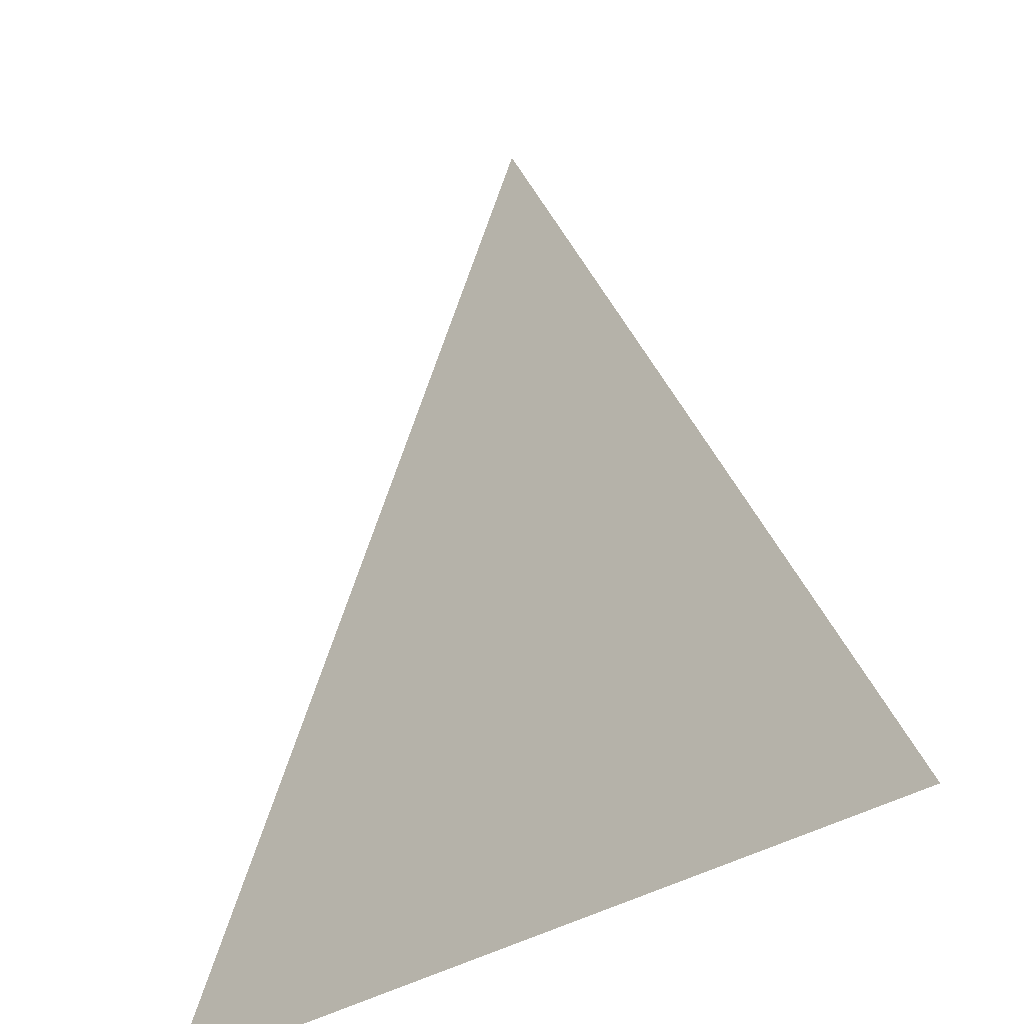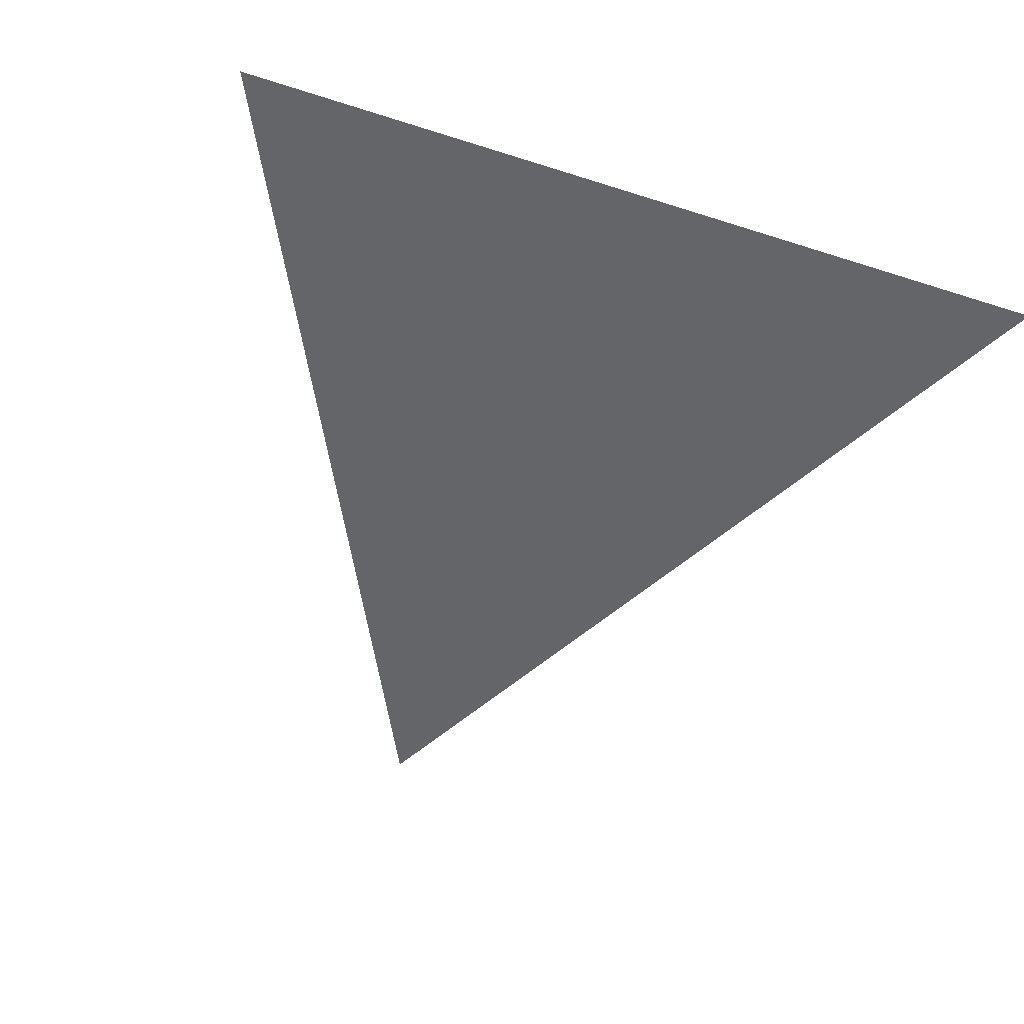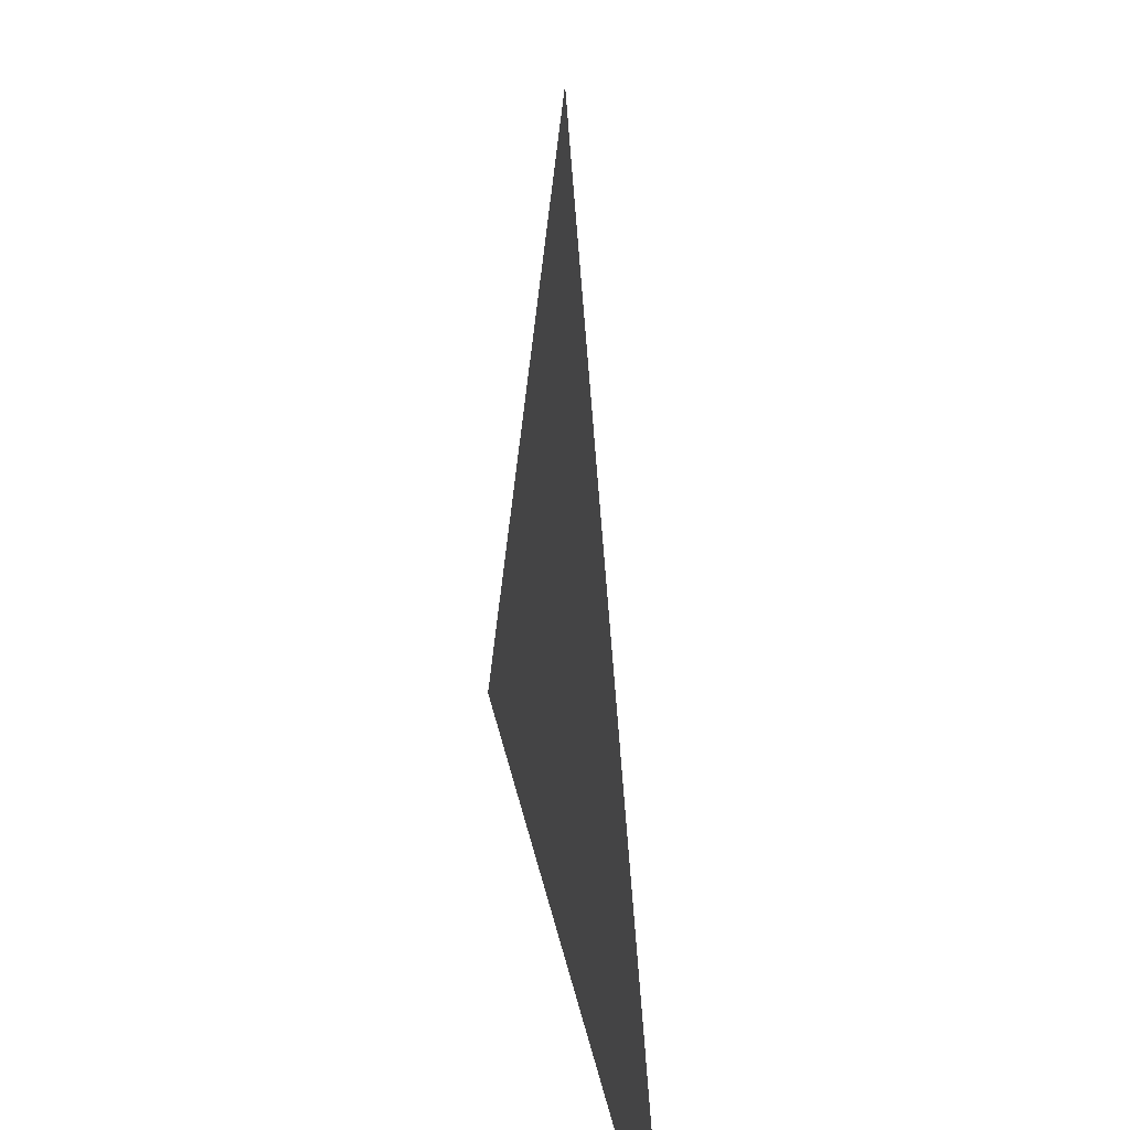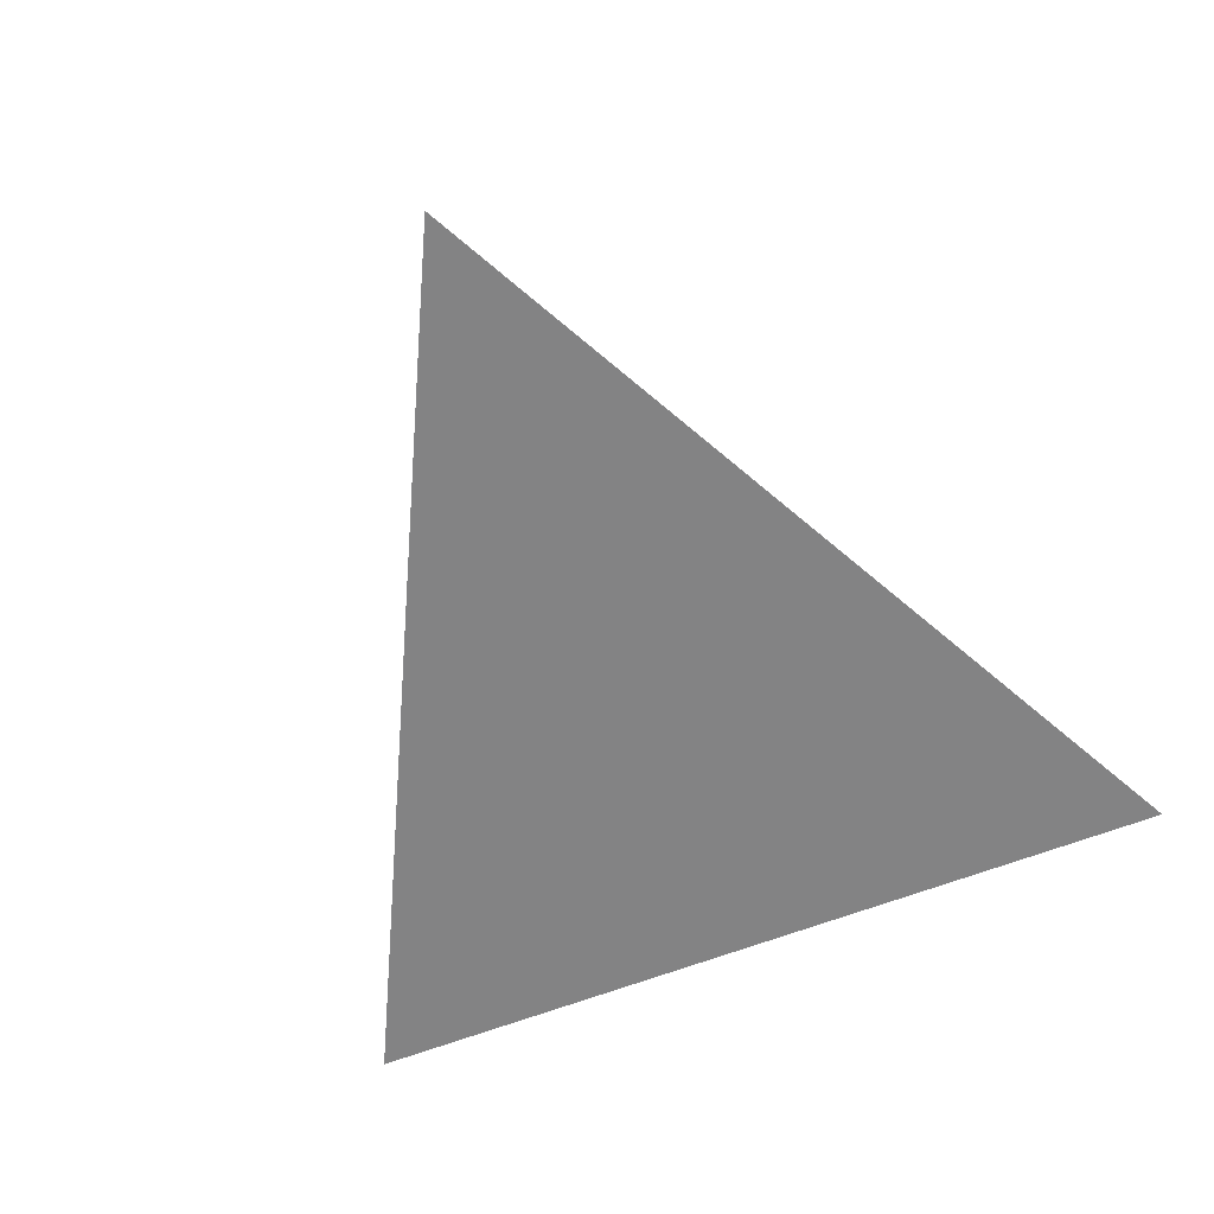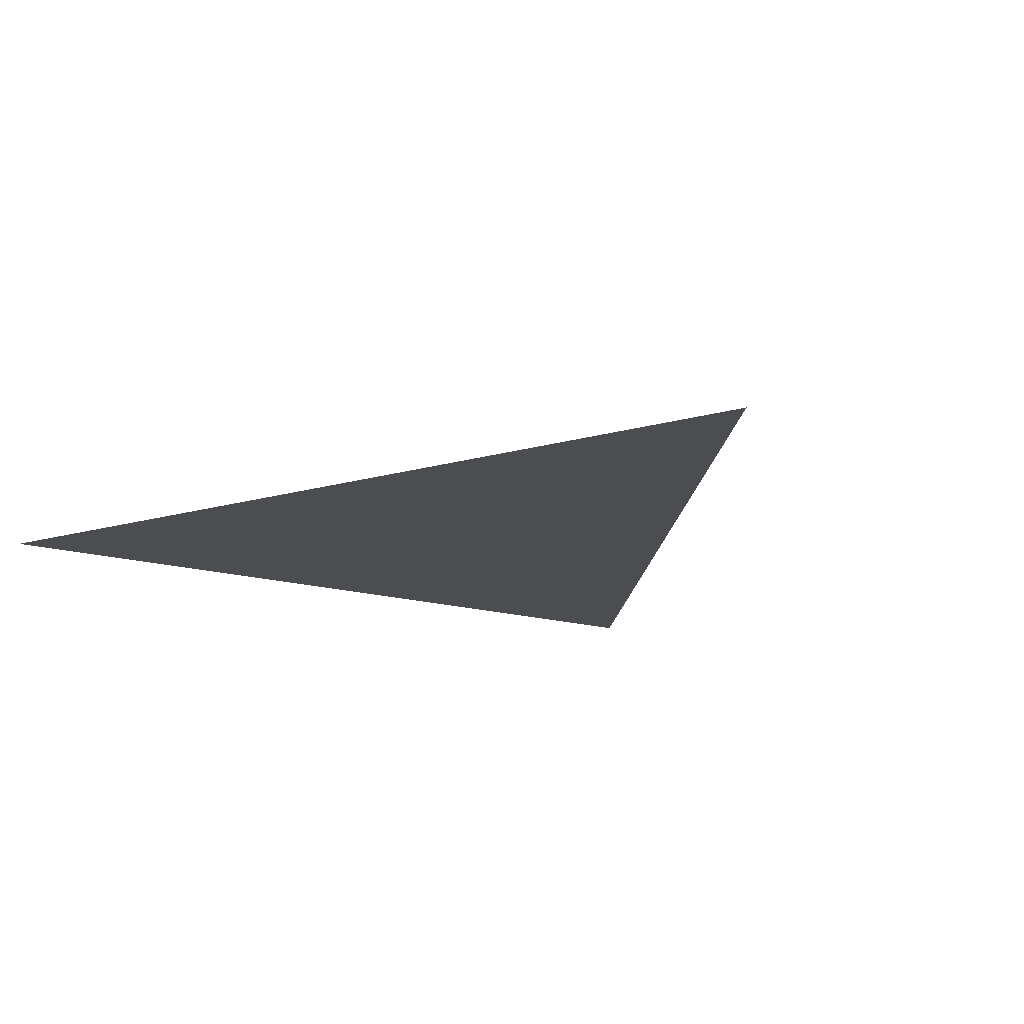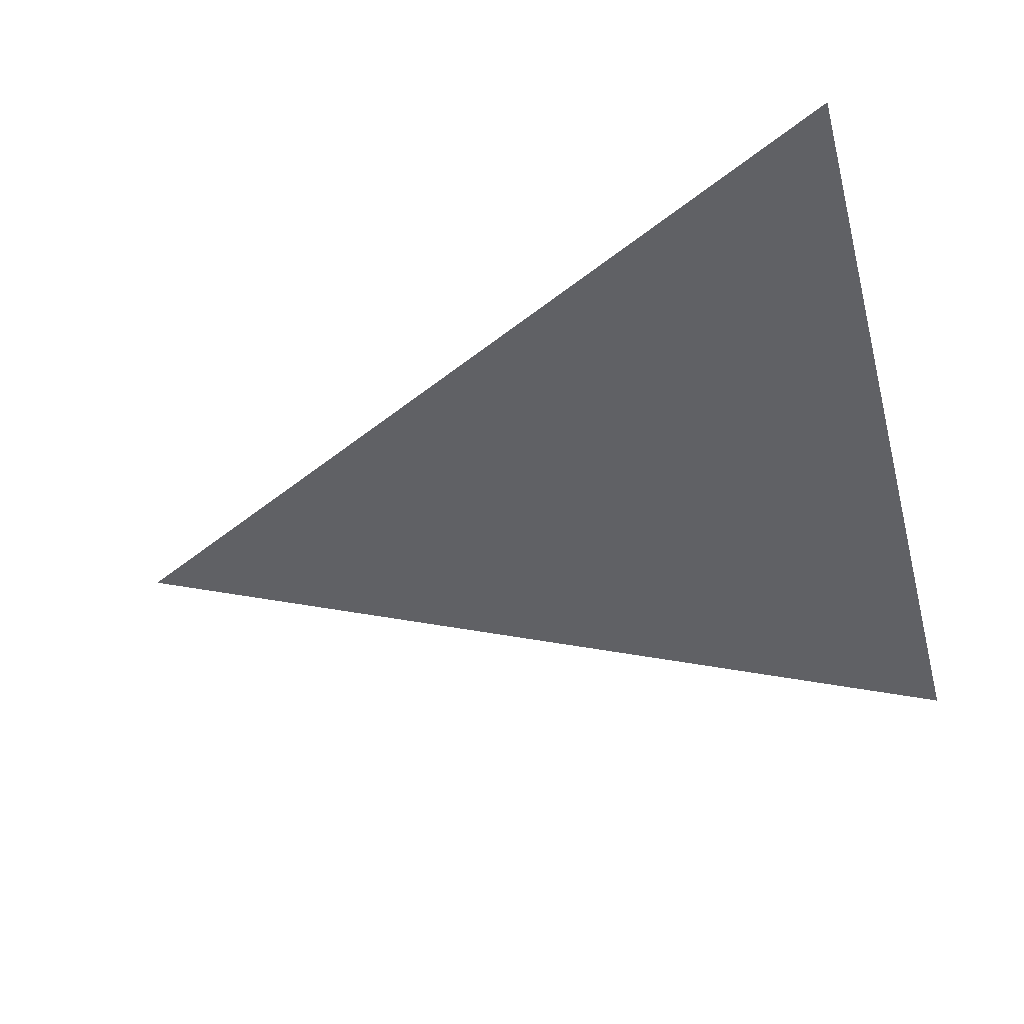
<metadata>
{"format":"obj","ext":"obj","renderer":"f3d","projection":"perspective","resolution":1024,"background":"white","views":[{"elev":-33.2,"azim":-137.0,"up":"+Y"},{"elev":-51.6,"azim":-19.2,"up":"+Z"},{"elev":32.7,"azim":-100.8,"up":"+Y"},{"elev":-61.1,"azim":-158.1,"up":"+Z"},{"elev":-16.1,"azim":148.1,"up":"+Z"},{"elev":-49.4,"azim":-75.3,"up":"+Z"}]}
</metadata>
<code>
g Top_Left_Triangle
v 1 -1 -0
v -1 -1 -0
v 0.000226 1 0
f 1 2 3

</code>
